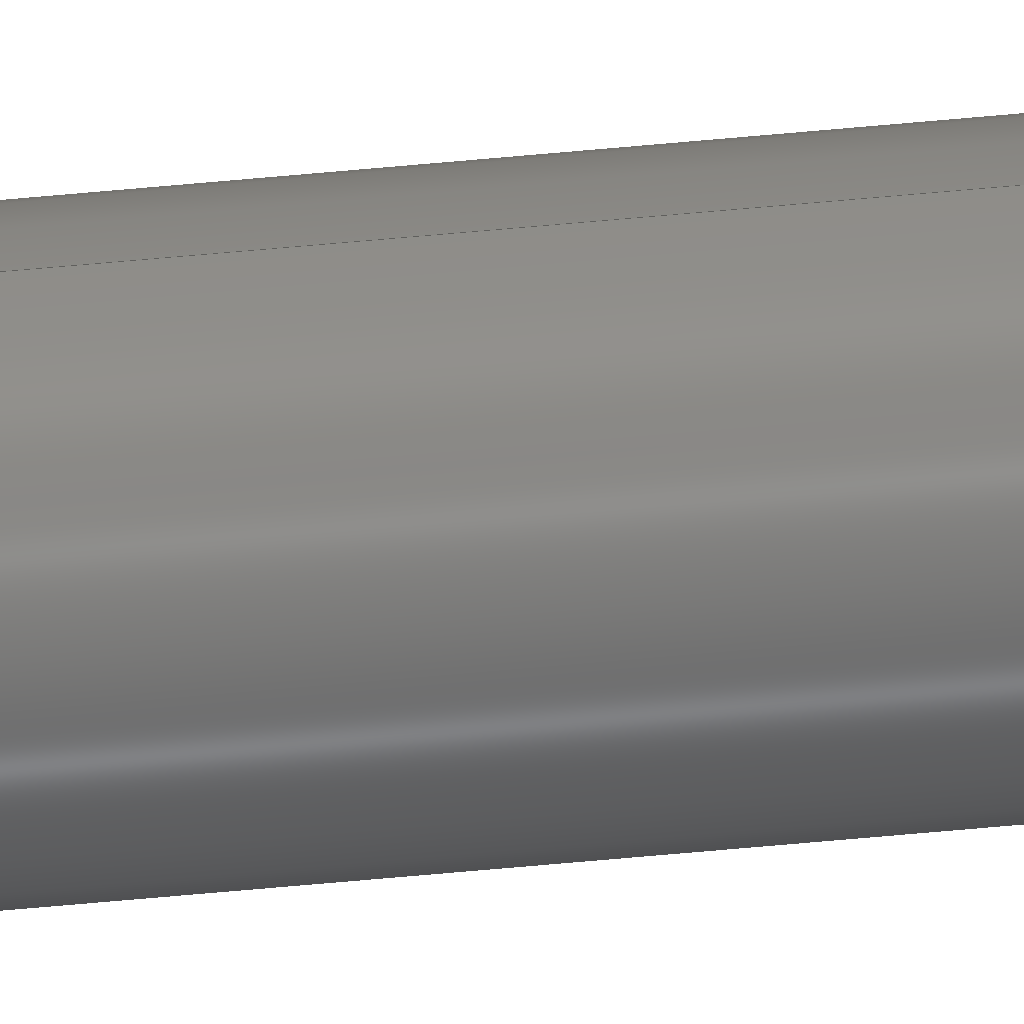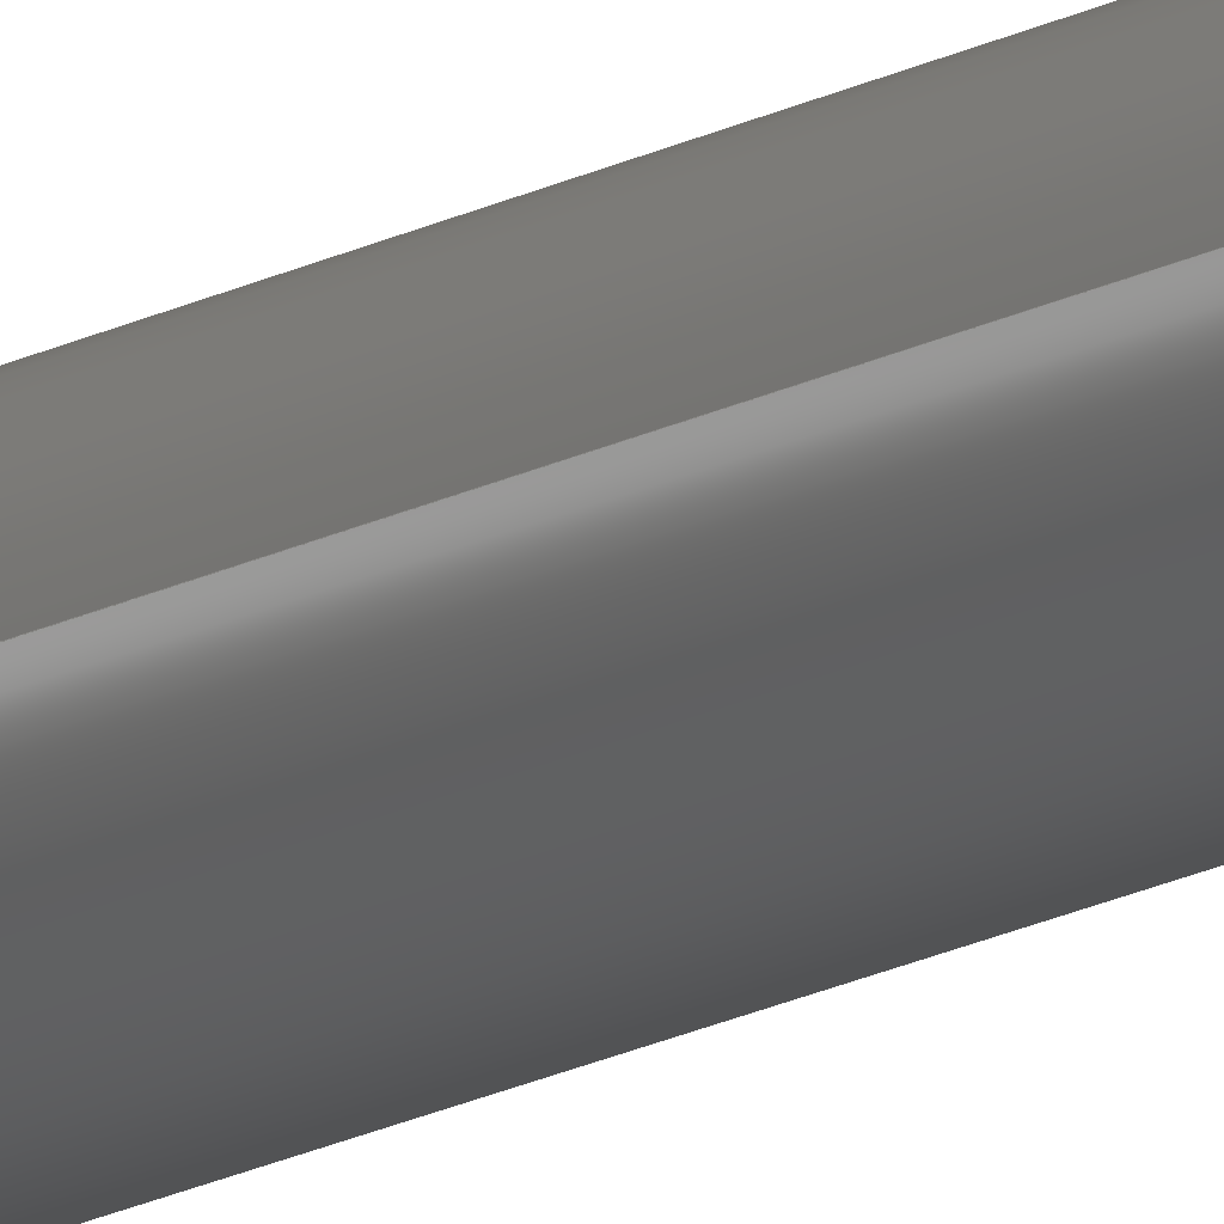
<metadata>
{"format":"step","ext":"step","renderer":"f3d","projection":"perspective","resolution":1024,"background":"white","views":[{"elev":-52.3,"azim":-83.9,"up":"+Y"},{"elev":-13.0,"azim":-35.1,"up":"+Y"}]}
</metadata>
<code>
ISO-10303-21;
DATA;
#1 = CYLINDRICAL_SURFACE ( 'NONE', #53, 2.5 ) ;
#2 = APPLICATION_CONTEXT ( 'configuration controlled 3d designs of mechanical parts and assemblies' ) ;
#3 = CARTESIAN_POINT ( 'NONE',  ( 0, 0, 314 ) ) ;
#4 = CC_DESIGN_PERSON_AND_ORGANIZATION_ASSIGNMENT ( #44, #65, ( #160 ) ) ;
#5 = DATE_AND_TIME ( #61, #26 ) ;
#6 =( GEOMETRIC_REPRESENTATION_CONTEXT ( 3 ) GLOBAL_UNCERTAINTY_ASSIGNED_CONTEXT ( ( #223 ) ) GLOBAL_UNIT_ASSIGNED_CONTEXT ( ( #80, #7, #135 ) ) REPRESENTATION_CONTEXT ( 'NONE', 'WORKASPACE' ) );
#7 =( NAMED_UNIT ( * ) PLANE_ANGLE_UNIT ( ) SI_UNIT ( $, .RADIAN. ) );
#8 = APPROVAL_STATUS ( 'not_yet_approved' ) ;
#9 = AXIS2_PLACEMENT_3D ( 'NONE', #88, #163, #144 ) ;
#10 = EDGE_LOOP ( 'NONE', ( #179, #49, #146, #162 ) ) ;
#11 = EDGE_LOOP ( 'NONE', ( #52, #200 ) ) ;
#12 = CARTESIAN_POINT ( 'NONE',  ( -2.5, 0, 314 ) ) ;
#13 = EDGE_CURVE ( 'NONE', #224, #199, #104, .T. ) ;
#14 = VERTEX_POINT ( 'NONE', #12 ) ;
#15 = ORIENTED_EDGE ( 'NONE', *, *, #59, .T. ) ;
#16 = FACE_BOUND ( 'NONE', #229, .T. ) ;
#17 = CARTESIAN_POINT ( 'NONE',  ( 0, 0, 0 ) ) ;
#18 = PLANE ( 'NONE',  #20 ) ;
#19 = CARTESIAN_POINT ( 'NONE',  ( 2.5, 3.062e-16, 314 ) ) ;
#20 = AXIS2_PLACEMENT_3D ( 'NONE', #94, #76, #91 ) ;
#21 = CC_DESIGN_APPROVAL ( #215, ( #154 ) ) ;
#22 = DIRECTION ( 'NONE',  ( -0, -0, -1 ) ) ;
#23 = AXIS2_PLACEMENT_3D ( 'NONE', #17, #75, #188 ) ;
#24 = PERSON_AND_ORGANIZATION ( #159, #249 ) ;
#25 = EDGE_CURVE ( 'NONE', #30, #71, #115, .T. ) ;
#26 = LOCAL_TIME ( 12, 5, 18, #85 ) ;
#27 = DIRECTION ( 'NONE',  ( 1, 0, 0 ) ) ;
#28 = PERSON_AND_ORGANIZATION ( #159, #249 ) ;
#29 = PRODUCT_DEFINITION_FORMATION_WITH_SPECIFIED_SOURCE ( 'ANY', '', #160, .NOT_KNOWN. ) ;
#30 = VERTEX_POINT ( 'NONE', #225 ) ;
#31 = ORIENTED_EDGE ( 'NONE', *, *, #34, .T. ) ;
#32 = CARTESIAN_POINT ( 'NONE',  ( -2.5, 0, 0 ) ) ;
#33 = CARTESIAN_POINT ( 'NONE',  ( -2.5, 0, 314 ) ) ;
#34 = EDGE_CURVE ( 'NONE', #222, #184, #51, .T. ) ;
#35 = FACE_OUTER_BOUND ( 'NONE', #70, .T. ) ;
#36 = CIRCLE ( 'NONE', #227, 2.5 ) ;
#37 = CYLINDRICAL_SURFACE ( 'NONE', #240, 2.75 ) ;
#38 = CARTESIAN_POINT ( 'NONE',  ( 2.75, 3.368e-16, 314 ) ) ;
#39 = PLANE ( 'NONE',  #174 ) ;
#40 = AXIS2_PLACEMENT_3D ( 'NONE', #42, #101, #27 ) ;
#41 = CIRCLE ( 'NONE', #23, 2.5 ) ;
#42 = CARTESIAN_POINT ( 'NONE',  ( 0, 0, 0 ) ) ;
#43 = CALENDAR_DATE ( 2025, 20, 3 ) ;
#44 = PERSON_AND_ORGANIZATION ( #159, #249 ) ;
#45 = PERSON_AND_ORGANIZATION ( #159, #249 ) ;
#46 = SHAPE_DEFINITION_REPRESENTATION ( #176, #129 ) ;
#47 = VECTOR ( 'NONE', #112, 1000 ) ;
#48 = VERTEX_POINT ( 'NONE', #32 ) ;
#49 = ORIENTED_EDGE ( 'NONE', *, *, #25, .F. ) ;
#50 = CC_DESIGN_DATE_AND_TIME_ASSIGNMENT ( #156, #194, ( #221 ) ) ;
#51 = LINE ( 'NONE', #124, #73 ) ;
#52 = ORIENTED_EDGE ( 'NONE', *, *, #13, .F. ) ;
#53 = AXIS2_PLACEMENT_3D ( 'NONE', #150, #187, #56 ) ;
#54 = AXIS2_PLACEMENT_3D ( 'NONE', #202, #106, #181 ) ;
#55 = CARTESIAN_POINT ( 'NONE',  ( 0, 0, 314 ) ) ;
#56 = DIRECTION ( 'NONE',  ( -1, 0, 0 ) ) ;
#57 = FACE_OUTER_BOUND ( 'NONE', #141, .T. ) ;
#58 = DIRECTION ( 'NONE',  ( 1, 0, 0 ) ) ;
#59 = EDGE_CURVE ( 'NONE', #14, #48, #131, .T. ) ;
#60 = CARTESIAN_POINT ( 'NONE',  ( 0, 0, 0 ) ) ;
#61 = CALENDAR_DATE ( 2025, 20, 3 ) ;
#62 = APPROVAL_PERSON_ORGANIZATION ( #236, #137, #136 ) ;
#63 = APPLICATION_PROTOCOL_DEFINITION ( 'international standard', 'config_control_design', 1994, #2 ) ;
#64 = COORDINATED_UNIVERSAL_TIME_OFFSET ( 7, 0, .AHEAD. ) ;
#65 = PERSON_AND_ORGANIZATION_ROLE ( 'design_owner' ) ;
#66 = AXIS2_PLACEMENT_3D ( 'NONE', #245, #22, #185 ) ;
#67 = ORIENTED_EDGE ( 'NONE', *, *, #180, .F. ) ;
#68 = LOCAL_TIME ( 12, 5, 18, #64 ) ;
#69 = EDGE_LOOP ( 'NONE', ( #143, #226, #183, #90 ) ) ;
#70 = EDGE_LOOP ( 'NONE', ( #243, #31, #86, #145 ) ) ;
#71 = VERTEX_POINT ( 'NONE', #38 ) ;
#72 = ORIENTED_EDGE ( 'NONE', *, *, #180, .T. ) ;
#73 = VECTOR ( 'NONE', #203, 1000 ) ;
#74 = DIRECTION ( 'NONE',  ( 0, 0, 1 ) ) ;
#75 = DIRECTION ( 'NONE',  ( 0, 0, 1 ) ) ;
#76 = DIRECTION ( 'NONE',  ( 0, 0, 1 ) ) ;
#77 = DIRECTION ( 'NONE',  ( -1, 0, 0 ) ) ;
#78 = FACE_BOUND ( 'NONE', #105, .T. ) ;
#79 = ADVANCED_FACE ( 'NONE', ( #109 ), #166, .F. ) ;
#80 =( LENGTH_UNIT ( ) NAMED_UNIT ( * ) SI_UNIT ( .MILLI., .METRE. ) );
#81 = COORDINATED_UNIVERSAL_TIME_OFFSET ( 7, 0, .AHEAD. ) ;
#82 = PERSON_AND_ORGANIZATION_ROLE ( 'creator' ) ;
#83 = MECHANICAL_CONTEXT ( 'NONE', #155, 'mechanical' ) ;
#84 = EDGE_CURVE ( 'NONE', #48, #184, #41, .T. ) ;
#85 = COORDINATED_UNIVERSAL_TIME_OFFSET ( 7, 0, .AHEAD. ) ;
#86 = ORIENTED_EDGE ( 'NONE', *, *, #84, .F. ) ;
#87 = ORIENTED_EDGE ( 'NONE', *, *, #125, .F. ) ;
#88 = CARTESIAN_POINT ( 'NONE',  ( 0, 0, 314 ) ) ;
#89 = ORIENTED_EDGE ( 'NONE', *, *, #34, .F. ) ;
#90 = ORIENTED_EDGE ( 'NONE', *, *, #228, .F. ) ;
#91 = DIRECTION ( 'NONE',  ( 1, 0, -0 ) ) ;
#92 = CC_DESIGN_APPROVAL ( #137, ( #29 ) ) ;
#93 = DIRECTION ( 'NONE',  ( -0, -0, -1 ) ) ;
#94 = CARTESIAN_POINT ( 'NONE',  ( 0, 0, 314 ) ) ;
#95 = DIRECTION ( 'NONE',  ( 0, 0, 1 ) ) ;
#96 = FACE_OUTER_BOUND ( 'NONE', #11, .T. ) ;
#97 = CC_DESIGN_PERSON_AND_ORGANIZATION_ASSIGNMENT ( #117, #119, ( #29 ) ) ;
#98 = DATE_AND_TIME ( #153, #211 ) ;
#99 = VECTOR ( 'NONE', #189, 1000 ) ;
#100 = DATE_AND_TIME ( #43, #142 ) ;
#101 = DIRECTION ( 'NONE',  ( 0, 0, 1 ) ) ;
#102 = DATE_AND_TIME ( #235, #68 ) ;
#103 = LOCAL_TIME ( 12, 5, 18, #81 ) ;
#104 = CIRCLE ( 'NONE', #54, 2.75 ) ;
#105 = EDGE_LOOP ( 'NONE', ( #122, #72 ) ) ;
#106 = DIRECTION ( 'NONE',  ( 0, 0, 1 ) ) ;
#107 = ORIENTED_EDGE ( 'NONE', *, *, #218, .F. ) ;
#108 = CARTESIAN_POINT ( 'NONE',  ( 0, 0, 314 ) ) ;
#109 = FACE_OUTER_BOUND ( 'NONE', #161, .T. ) ;
#110 = AXIS2_PLACEMENT_3D ( 'NONE', #169, #74, #130 ) ;
#111 = DIRECTION ( 'NONE',  ( 1, 0, 0 ) ) ;
#112 = DIRECTION ( 'NONE',  ( -0, -0, -1 ) ) ;
#113 = CARTESIAN_POINT ( 'NONE',  ( -2.75, 0, 0 ) ) ;
#114 = CC_DESIGN_APPROVAL ( #201, ( #221 ) ) ;
#115 = CIRCLE ( 'NONE', #9, 2.75 ) ;
#116 = APPROVAL_DATE_TIME ( #100, #137 ) ;
#117 = PERSON_AND_ORGANIZATION ( #159, #249 ) ;
#118 = APPLICATION_PROTOCOL_DEFINITION ( 'international standard', 'config_control_design', 1994, #155 ) ;
#119 = PERSON_AND_ORGANIZATION_ROLE ( 'design_supplier' ) ;
#120 = ADVANCED_FACE ( 'NONE', ( #151 ), #133, .T. ) ;
#121 = APPROVAL_PERSON_ORGANIZATION ( #45, #201, #212 ) ;
#122 = ORIENTED_EDGE ( 'NONE', *, *, #84, .T. ) ;
#123 = DESIGN_CONTEXT ( 'detailed design', #2, 'design' ) ;
#124 = CARTESIAN_POINT ( 'NONE',  ( 2.5, 3.062e-16, 314 ) ) ;
#125 = EDGE_CURVE ( 'NONE', #222, #14, #167, .T. ) ;
#126 = CIRCLE ( 'NONE', #110, 2.75 ) ;
#127 = ORIENTED_EDGE ( 'NONE', *, *, #246, .T. ) ;
#128 = DIRECTION ( 'NONE',  ( 0, 0, 1 ) ) ;
#129 = ADVANCED_BREP_SHAPE_REPRESENTATION ( 'TayDuoi_Default_sldprt', ( #140, #40 ), #6 ) ;
#130 = DIRECTION ( 'NONE',  ( 1, 0, 0 ) ) ;
#131 = LINE ( 'NONE', #33, #147 ) ;
#132 = APPROVAL_PERSON_ORGANIZATION ( #24, #215, #217 ) ;
#133 = CYLINDRICAL_SURFACE ( 'NONE', #66, 2.75 ) ;
#134 = CARTESIAN_POINT ( 'NONE',  ( 0, 0, 0 ) ) ;
#135 =( NAMED_UNIT ( * ) SI_UNIT ( $, .STERADIAN. ) SOLID_ANGLE_UNIT ( ) );
#136 = APPROVAL_ROLE ( '' ) ;
#137 = APPROVAL ( #216, 'UNSPECIFIED' ) ;
#138 = APPROVAL_STATUS ( 'not_yet_approved' ) ;
#139 = CC_DESIGN_DATE_AND_TIME_ASSIGNMENT ( #102, #177, ( #154 ) ) ;
#140 = MANIFOLD_SOLID_BREP ( 'Boss-Extrude3', #178 ) ;
#141 = EDGE_LOOP ( 'NONE', ( #164, #127 ) ) ;
#142 = LOCAL_TIME ( 12, 5, 18, #219 ) ;
#143 = ORIENTED_EDGE ( 'NONE', *, *, #246, .F. ) ;
#144 = DIRECTION ( 'NONE',  ( 1, 0, 0 ) ) ;
#145 = ORIENTED_EDGE ( 'NONE', *, *, #59, .F. ) ;
#146 = ORIENTED_EDGE ( 'NONE', *, *, #228, .T. ) ;
#147 = VECTOR ( 'NONE', #93, 1000 ) ;
#148 = DIRECTION ( 'NONE',  ( 0, 0, 1 ) ) ;
#149 = DIRECTION ( 'NONE',  ( 1, 0, 0 ) ) ;
#150 = CARTESIAN_POINT ( 'NONE',  ( 0, 0, 314 ) ) ;
#151 = FACE_OUTER_BOUND ( 'NONE', #10, .T. ) ;
#152 = DIRECTION ( 'NONE',  ( 0, 0, 1 ) ) ;
#153 = CALENDAR_DATE ( 2025, 20, 3 ) ;
#154 = SECURITY_CLASSIFICATION ( '', '', #197 ) ;
#155 = APPLICATION_CONTEXT ( 'configuration controlled 3d designs of mechanical parts and assemblies' ) ;
#156 = DATE_AND_TIME ( #191, #103 ) ;
#157 = CC_DESIGN_PERSON_AND_ORGANIZATION_ASSIGNMENT ( #193, #158, ( #221 ) ) ;
#158 = PERSON_AND_ORGANIZATION_ROLE ( 'creator' ) ;
#159 = PERSON ( 'UNSPECIFIED', 'UNSPECIFIED', 'UNSPECIFIED', ('UNSPECIFIED'), ('UNSPECIFIED'), ('UNSPECIFIED') ) ;
#160 = PRODUCT ( 'TayDuoi_Default_sldprt', 'TayDuoi_Default_sldprt', '', ( #83 ) ) ;
#161 = EDGE_LOOP ( 'NONE', ( #89, #242, #15, #67 ) ) ;
#162 = ORIENTED_EDGE ( 'NONE', *, *, #13, .T. ) ;
#163 = DIRECTION ( 'NONE',  ( 0, 0, 1 ) ) ;
#164 = ORIENTED_EDGE ( 'NONE', *, *, #25, .T. ) ;
#165 = ADVANCED_FACE ( 'NONE', ( #168 ), #37, .T. ) ;
#166 = CYLINDRICAL_SURFACE ( 'NONE', #244, 2.5 ) ;
#167 = CIRCLE ( 'NONE', #172, 2.5 ) ;
#168 = FACE_OUTER_BOUND ( 'NONE', #69, .T. ) ;
#169 = CARTESIAN_POINT ( 'NONE',  ( 0, 0, 0 ) ) ;
#170 = DIRECTION ( 'NONE',  ( 1, 0, 0 ) ) ;
#171 = ADVANCED_FACE ( 'NONE', ( #35 ), #1, .F. ) ;
#172 = AXIS2_PLACEMENT_3D ( 'NONE', #55, #95, #170 ) ;
#173 = LINE ( 'NONE', #233, #99 ) ;
#174 = AXIS2_PLACEMENT_3D ( 'NONE', #60, #148, #210 ) ;
#175 = PRODUCT_RELATED_PRODUCT_CATEGORY ( 'detail', '', ( #160 ) ) ;
#176 = PRODUCT_DEFINITION_SHAPE ( 'NONE', 'NONE',  #221 ) ;
#177 = DATE_TIME_ROLE ( 'classification_date' ) ;
#178 = CLOSED_SHELL ( 'NONE', ( #171, #165, #238, #213, #120, #79 ) ) ;
#179 = ORIENTED_EDGE ( 'NONE', *, *, #232, .F. ) ;
#180 = EDGE_CURVE ( 'NONE', #184, #48, #204, .T. ) ;
#181 = DIRECTION ( 'NONE',  ( 1, 0, 0 ) ) ;
#182 = AXIS2_PLACEMENT_3D ( 'NONE', #134, #152, #149 ) ;
#183 = ORIENTED_EDGE ( 'NONE', *, *, #192, .T. ) ;
#184 = VERTEX_POINT ( 'NONE', #234 ) ;
#185 = DIRECTION ( 'NONE',  ( -1, 0, 0 ) ) ;
#186 = CARTESIAN_POINT ( 'NONE',  ( 2.75, 3.368e-16, 0 ) ) ;
#187 = DIRECTION ( 'NONE',  ( -0, -0, -1 ) ) ;
#188 = DIRECTION ( 'NONE',  ( 1, 0, 0 ) ) ;
#189 = DIRECTION ( 'NONE',  ( -0, -0, -1 ) ) ;
#190 = CIRCLE ( 'NONE', #195, 2.75 ) ;
#191 = CALENDAR_DATE ( 2025, 20, 3 ) ;
#192 = EDGE_CURVE ( 'NONE', #199, #224, #126, .T. ) ;
#193 = PERSON_AND_ORGANIZATION ( #159, #249 ) ;
#194 = DATE_TIME_ROLE ( 'creation_date' ) ;
#195 = AXIS2_PLACEMENT_3D ( 'NONE', #3, #128, #58 ) ;
#196 = PERSON_AND_ORGANIZATION ( #159, #249 ) ;
#197 = SECURITY_CLASSIFICATION_LEVEL ( 'unclassified' ) ;
#198 = APPROVAL_DATE_TIME ( #5, #215 ) ;
#199 = VERTEX_POINT ( 'NONE', #186 ) ;
#200 = ORIENTED_EDGE ( 'NONE', *, *, #192, .F. ) ;
#201 = APPROVAL ( #8, 'UNSPECIFIED' ) ;
#202 = CARTESIAN_POINT ( 'NONE',  ( 0, 0, 0 ) ) ;
#203 = DIRECTION ( 'NONE',  ( -0, -0, -1 ) ) ;
#204 = CIRCLE ( 'NONE', #182, 2.5 ) ;
#205 = DIRECTION ( 'NONE',  ( -0, -0, -1 ) ) ;
#206 = CARTESIAN_POINT ( 'NONE',  ( -2.75, 0, 314 ) ) ;
#207 = CC_DESIGN_SECURITY_CLASSIFICATION ( #154, ( #29 ) ) ;
#208 = CARTESIAN_POINT ( 'NONE',  ( 0, 0, 314 ) ) ;
#209 = LINE ( 'NONE', #206, #47 ) ;
#210 = DIRECTION ( 'NONE',  ( 1, 0, -0 ) ) ;
#211 = LOCAL_TIME ( 12, 5, 18, #214 ) ;
#212 = APPROVAL_ROLE ( '' ) ;
#213 = ADVANCED_FACE ( 'NONE', ( #96, #78 ), #39, .F. ) ;
#214 = COORDINATED_UNIVERSAL_TIME_OFFSET ( 7, 0, .AHEAD. ) ;
#215 = APPROVAL ( #138, 'UNSPECIFIED' ) ;
#216 = APPROVAL_STATUS ( 'not_yet_approved' ) ;
#217 = APPROVAL_ROLE ( '' ) ;
#218 = EDGE_CURVE ( 'NONE', #14, #222, #36, .T. ) ;
#219 = COORDINATED_UNIVERSAL_TIME_OFFSET ( 7, 0, .AHEAD. ) ;
#220 = CC_DESIGN_PERSON_AND_ORGANIZATION_ASSIGNMENT ( #28, #237, ( #154 ) ) ;
#221 = PRODUCT_DEFINITION ( 'UNKNOWN', '', #29, #123 ) ;
#222 = VERTEX_POINT ( 'NONE', #19 ) ;
#223 = UNCERTAINTY_MEASURE_WITH_UNIT (LENGTH_MEASURE( 1e-05 ), #80, 'distance_accuracy_value', 'NONE');
#224 = VERTEX_POINT ( 'NONE', #113 ) ;
#225 = CARTESIAN_POINT ( 'NONE',  ( -2.75, 0, 314 ) ) ;
#226 = ORIENTED_EDGE ( 'NONE', *, *, #232, .T. ) ;
#227 = AXIS2_PLACEMENT_3D ( 'NONE', #247, #231, #111 ) ;
#228 = EDGE_CURVE ( 'NONE', #30, #224, #209, .T. ) ;
#229 = EDGE_LOOP ( 'NONE', ( #107, #87 ) ) ;
#230 = DIRECTION ( 'NONE',  ( -0, -0, -1 ) ) ;
#231 = DIRECTION ( 'NONE',  ( 0, 0, 1 ) ) ;
#232 = EDGE_CURVE ( 'NONE', #71, #199, #173, .T. ) ;
#233 = CARTESIAN_POINT ( 'NONE',  ( 2.75, 3.368e-16, 314 ) ) ;
#234 = CARTESIAN_POINT ( 'NONE',  ( 2.5, 3.062e-16, 0 ) ) ;
#235 = CALENDAR_DATE ( 2025, 20, 3 ) ;
#236 = PERSON_AND_ORGANIZATION ( #159, #249 ) ;
#237 = PERSON_AND_ORGANIZATION_ROLE ( 'classification_officer' ) ;
#238 = ADVANCED_FACE ( 'NONE', ( #57, #16 ), #18, .T. ) ;
#239 = APPROVAL_DATE_TIME ( #98, #201 ) ;
#240 = AXIS2_PLACEMENT_3D ( 'NONE', #108, #205, #248 ) ;
#241 = CC_DESIGN_PERSON_AND_ORGANIZATION_ASSIGNMENT ( #196, #82, ( #29 ) ) ;
#242 = ORIENTED_EDGE ( 'NONE', *, *, #125, .T. ) ;
#243 = ORIENTED_EDGE ( 'NONE', *, *, #218, .T. ) ;
#244 = AXIS2_PLACEMENT_3D ( 'NONE', #208, #230, #77 ) ;
#245 = CARTESIAN_POINT ( 'NONE',  ( 0, 0, 314 ) ) ;
#246 = EDGE_CURVE ( 'NONE', #71, #30, #190, .T. ) ;
#247 = CARTESIAN_POINT ( 'NONE',  ( 0, 0, 314 ) ) ;
#248 = DIRECTION ( 'NONE',  ( -1, 0, 0 ) ) ;
#249 = ORGANIZATION ( 'UNSPECIFIED', 'UNSPECIFIED', '' ) ;
ENDSEC;
END-ISO-10303-21;

</code>
